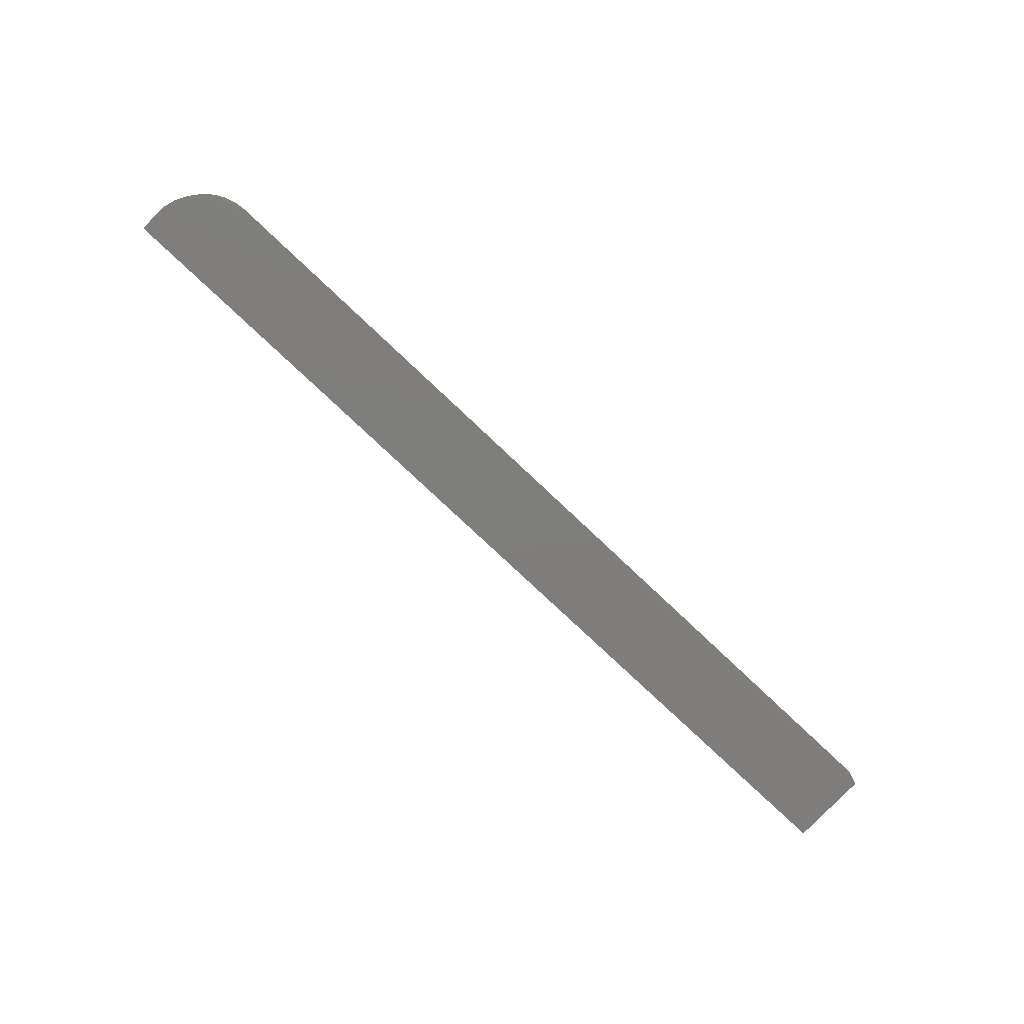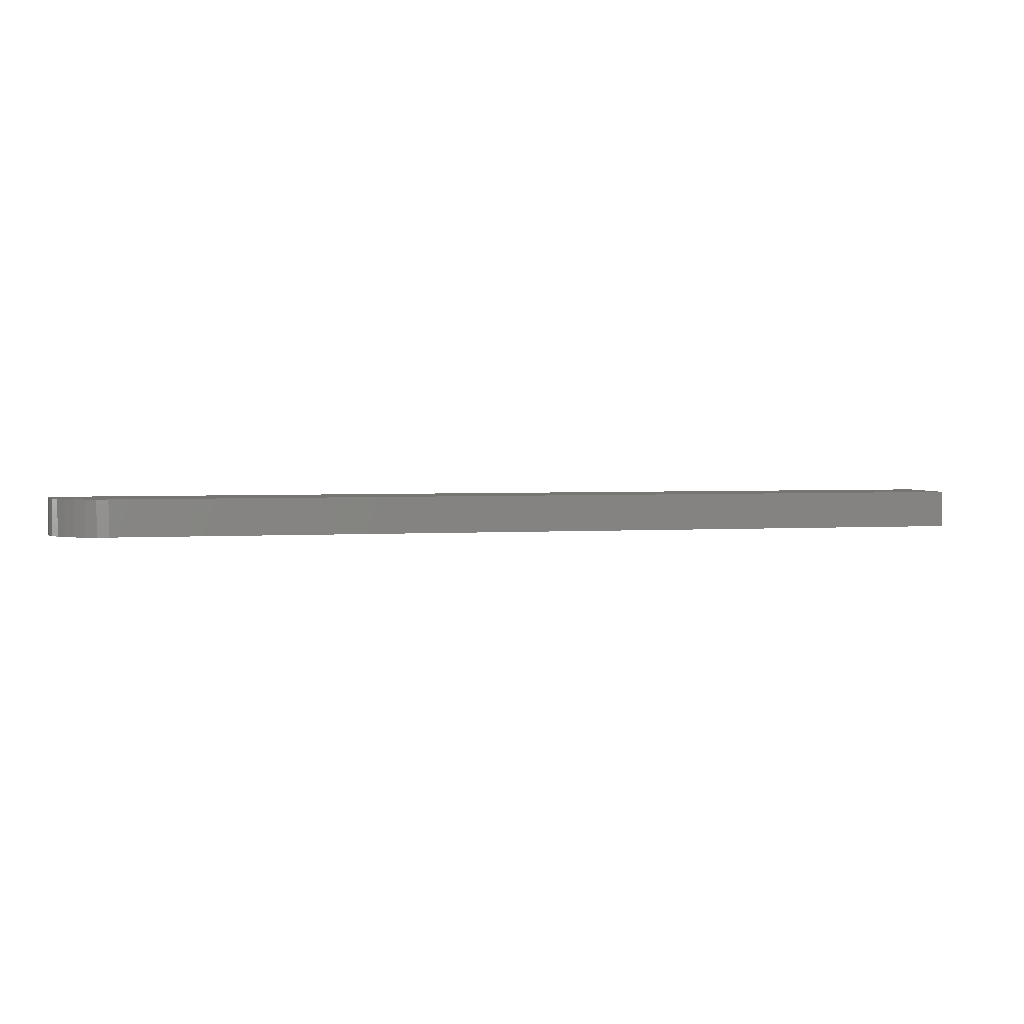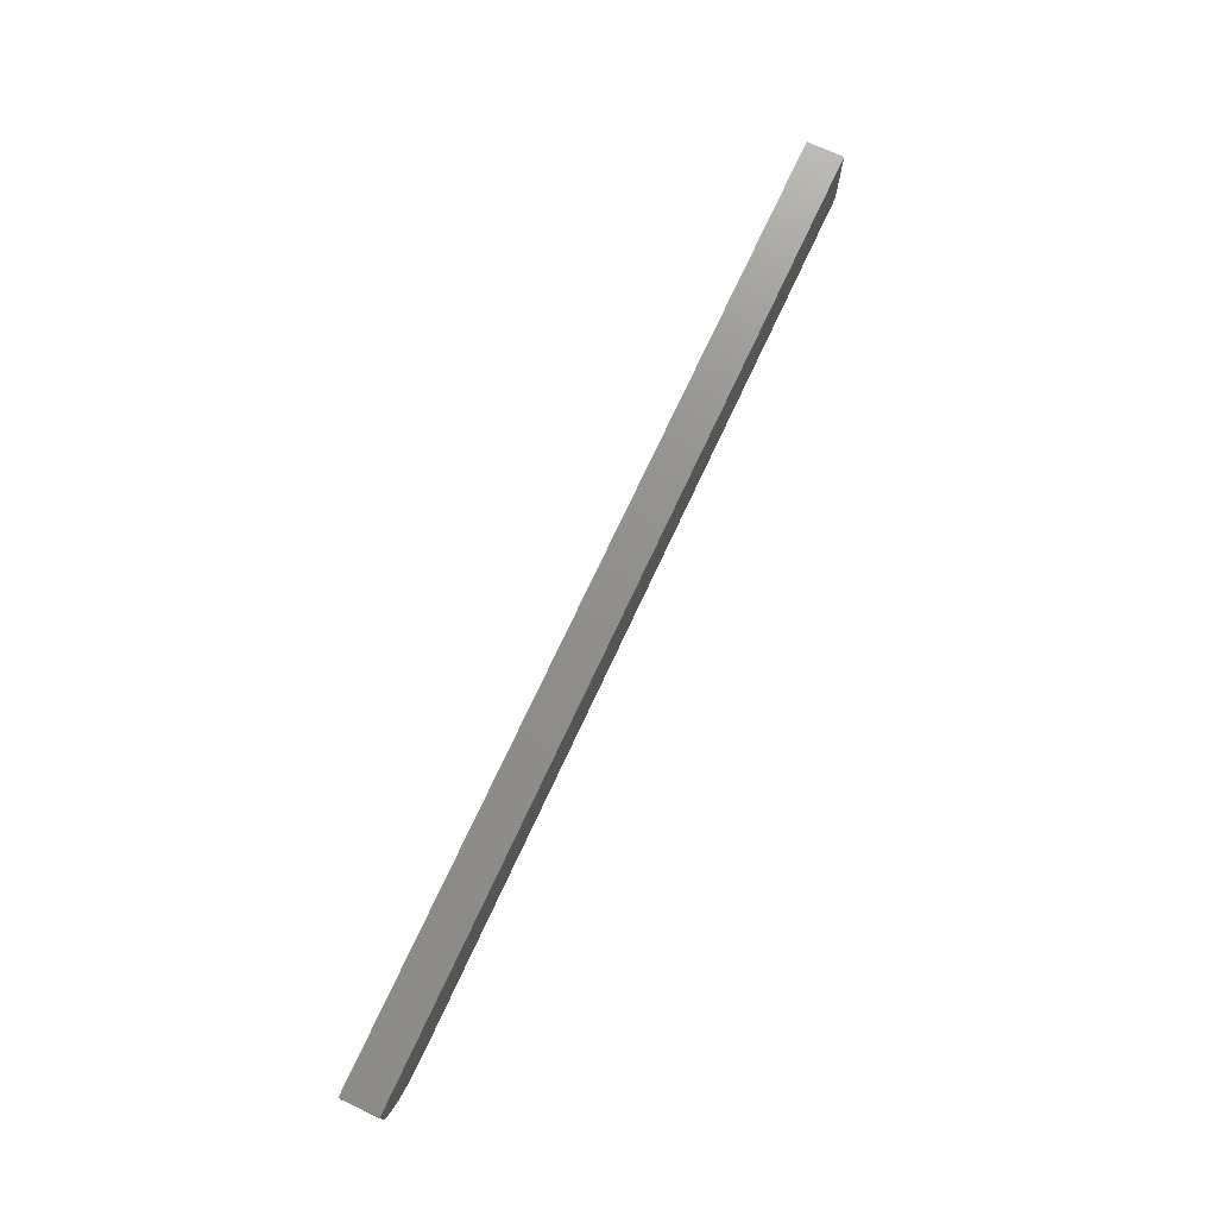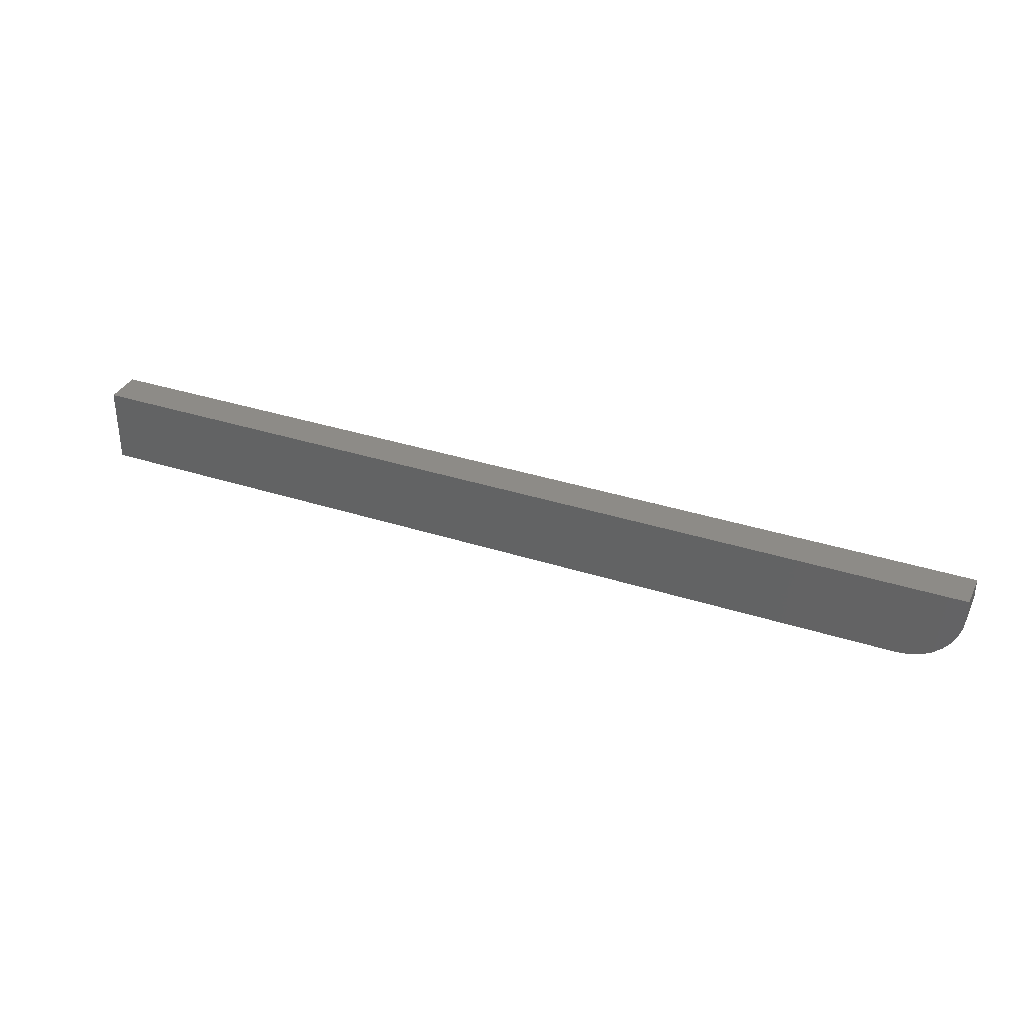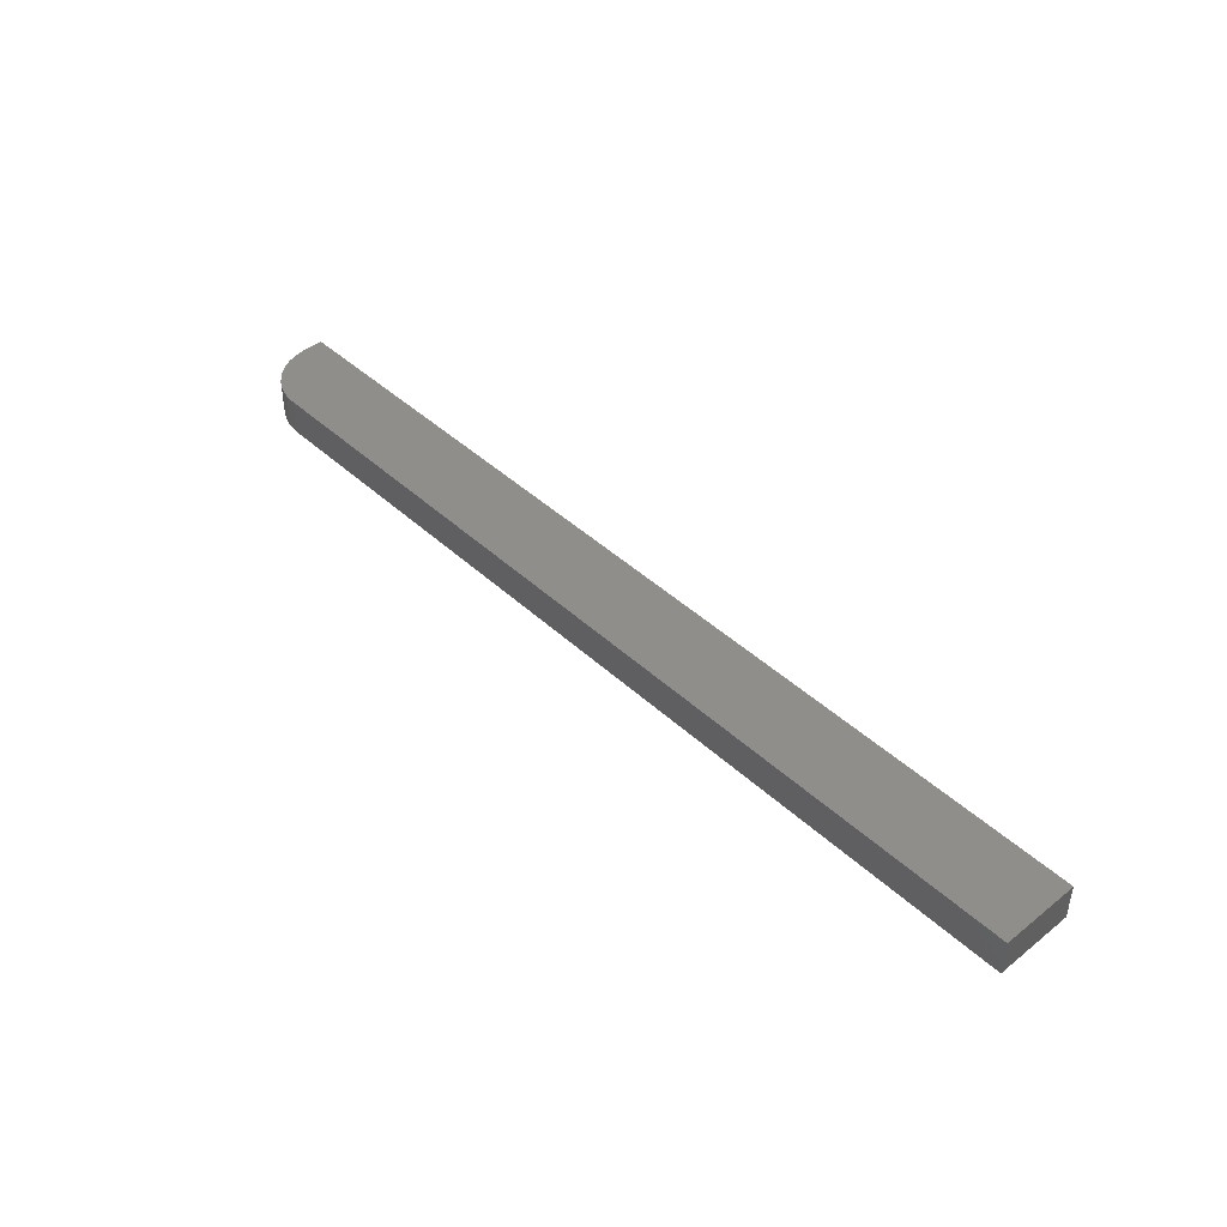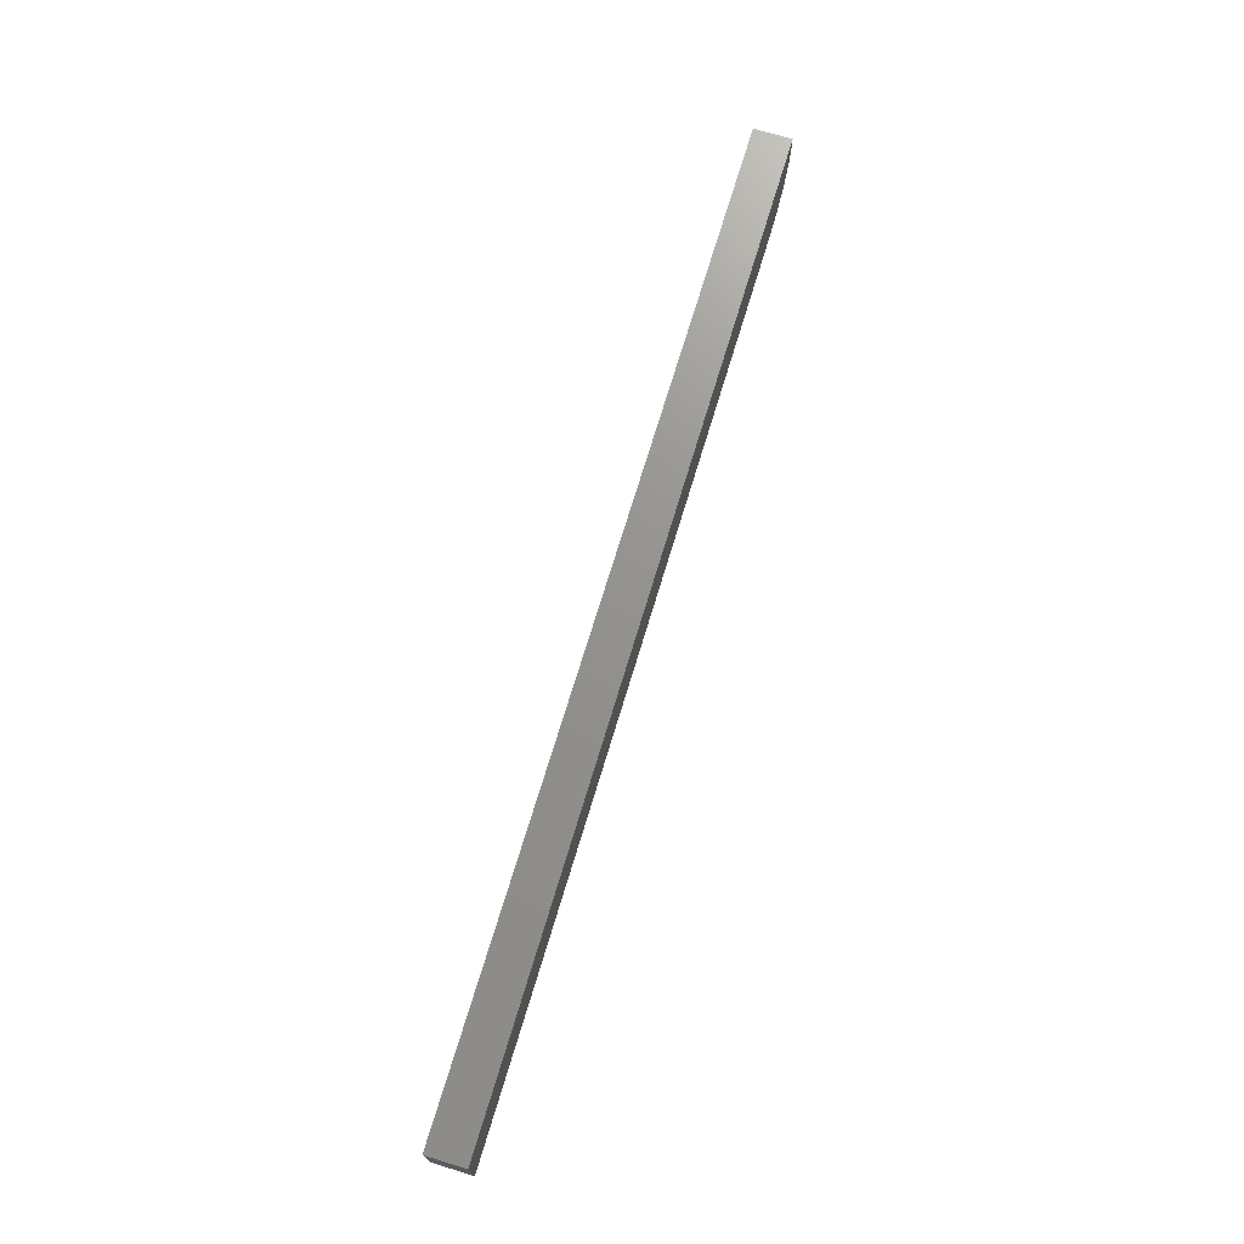
<metadata>
{"format":"stl","ext":"stl","renderer":"f3d","projection":"perspective","resolution":1024,"background":"white","views":[{"elev":-77.5,"azim":136.6,"up":"+Y"},{"elev":2.8,"azim":167.0,"up":"+Y"},{"elev":72.9,"azim":114.9,"up":"+Z"},{"elev":34.7,"azim":23.4,"up":"+Z"},{"elev":43.9,"azim":-132.9,"up":"+Y"},{"elev":71.7,"azim":-73.2,"up":"+Z"}]}
</metadata>
<code>
# stl→obj: 24 verts, 44 faces
v 0.75 -0.03125 0.04688
v 0.75 -0.001645 0.04688
v 0.75 -0.03125 0.0625
v 0.75 -0.001645 0.0625
v 0.7464 -0.03125 0.02894
v 0.7491 -0.03125 0.03773
v 0 -0.03125 0.0625
v 0 -0.03125 0
v 0.7031 -0.03125 0
v 0.7123 -0.03125 0.0009007
v 0.7211 -0.03125 0.003568
v 0.7292 -0.03125 0.0079
v 0.7363 -0.03125 0.01373
v 0.7421 -0.03125 0.02083
v 0.7491 -0.001645 0.03773
v 0.7464 -0.001645 0.02894
v 0.7421 -0.001645 0.02083
v 0.7363 -0.001645 0.01373
v 0.7292 -0.001645 0.0079
v 0.7211 -0.001645 0.003568
v 0.7123 -0.001645 0.0009007
v 0.7031 -0.001645 -1.813e-18
v 0 -0.001645 -1.813e-18
v 0 -0.001645 0.0625
f 1 2 3
f 3 2 4
f 1 5 6
f 3 7 8
f 3 8 9
f 3 9 10
f 3 10 11
f 3 11 12
f 3 12 13
f 3 13 14
f 3 14 5
f 3 5 1
f 2 15 16
f 4 2 16
f 4 16 17
f 4 17 18
f 4 18 19
f 4 19 20
f 4 20 21
f 4 21 22
f 4 22 23
f 4 23 24
f 8 23 9
f 9 23 22
f 9 22 10
f 10 22 21
f 10 21 11
f 11 21 20
f 11 20 12
f 12 20 19
f 12 19 13
f 13 19 18
f 13 18 14
f 14 18 17
f 14 17 5
f 5 17 16
f 5 16 6
f 6 16 15
f 6 15 1
f 1 15 2
f 8 7 23
f 23 7 24
f 24 7 4
f 4 7 3

</code>
